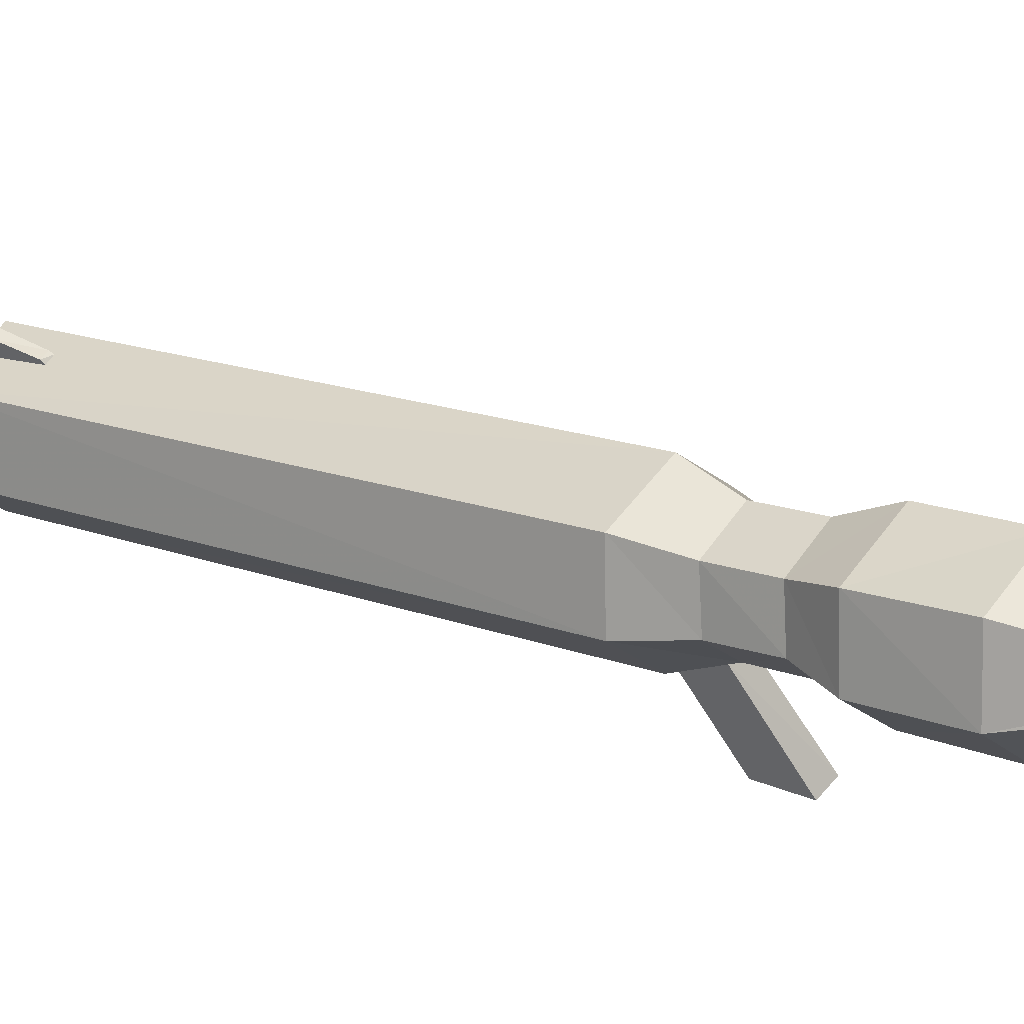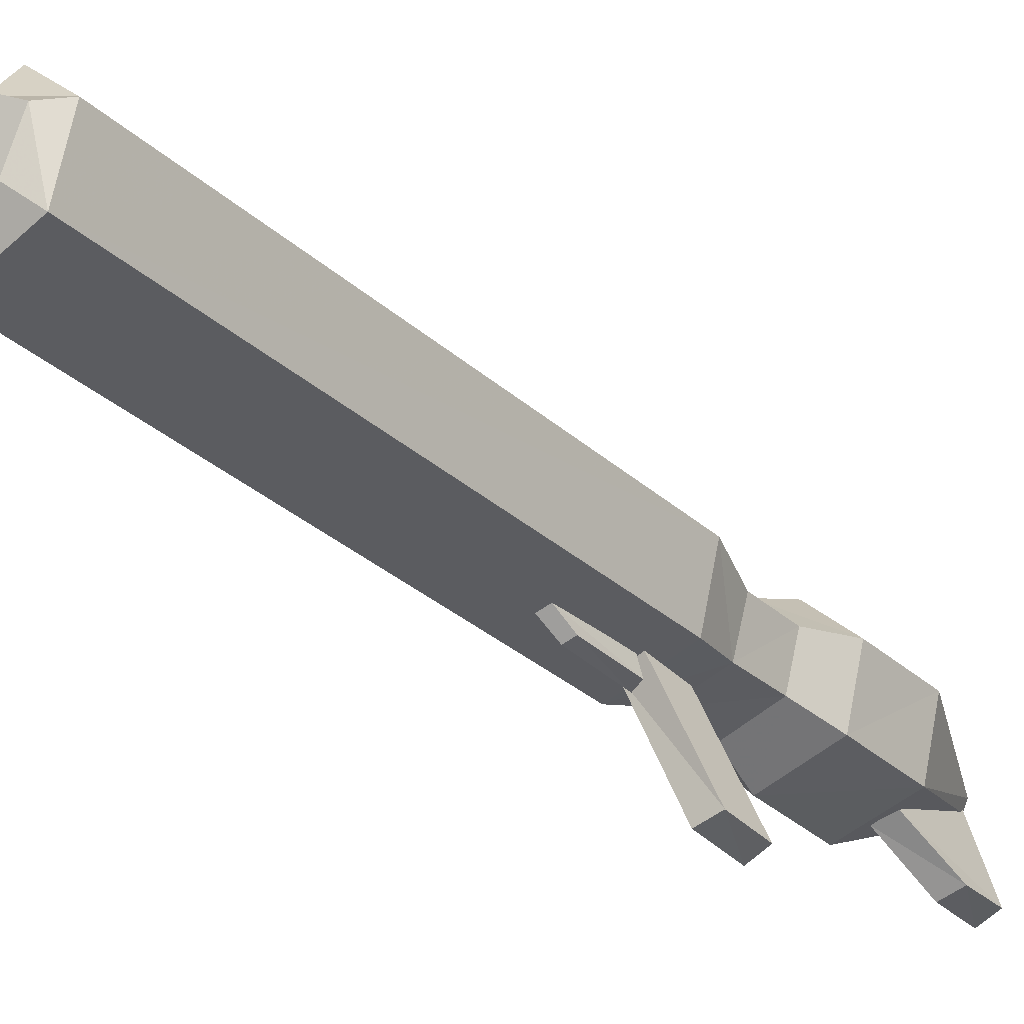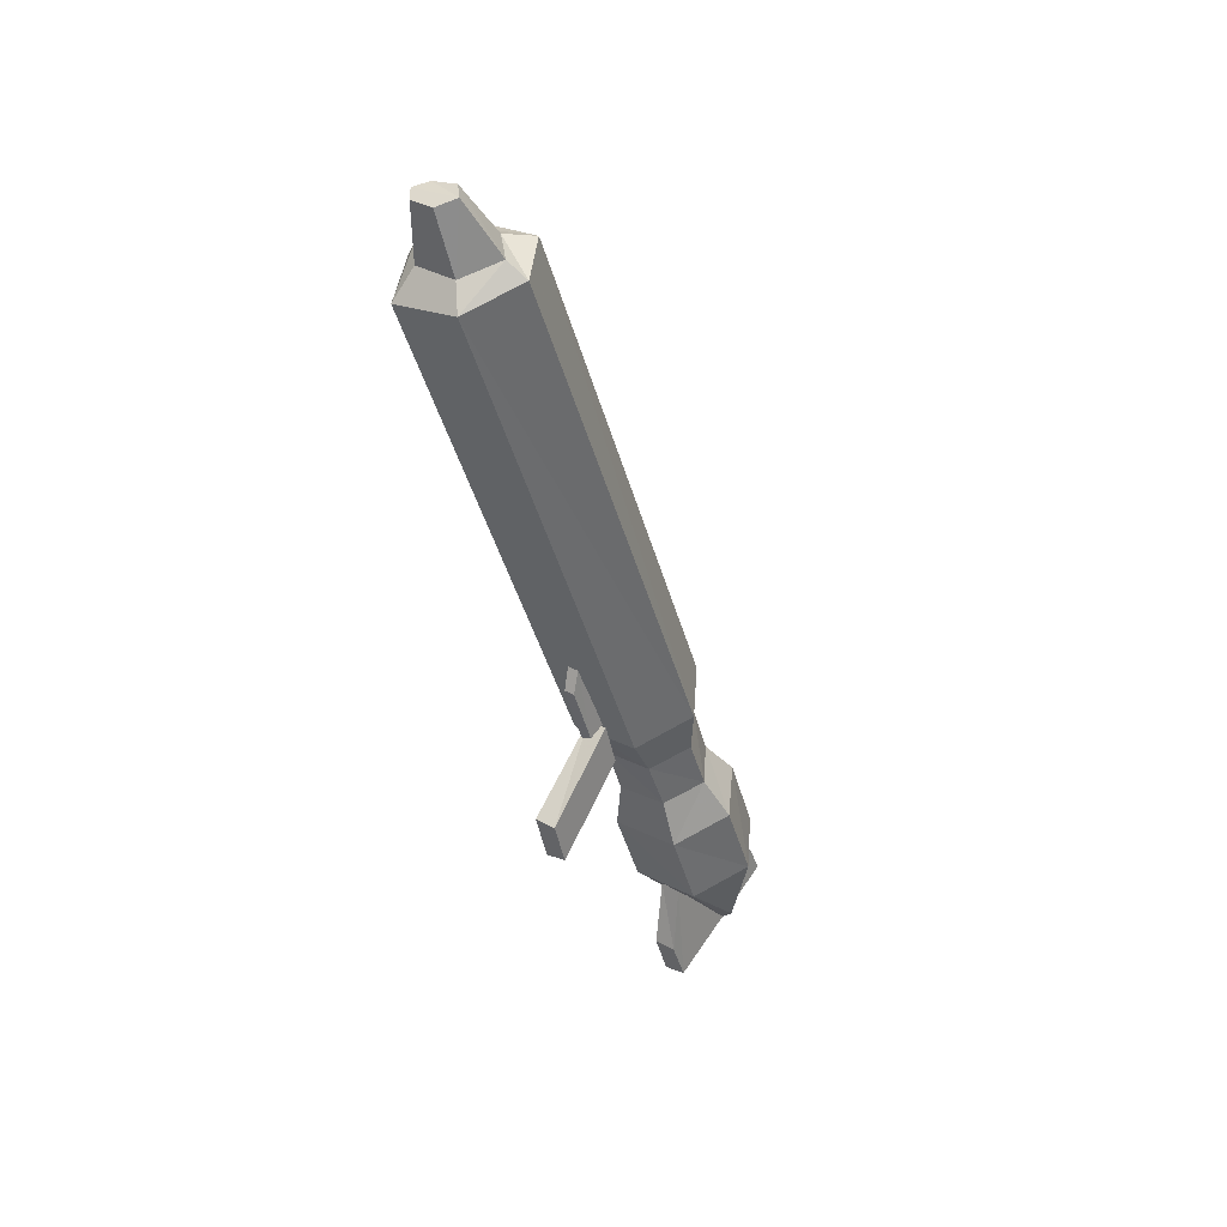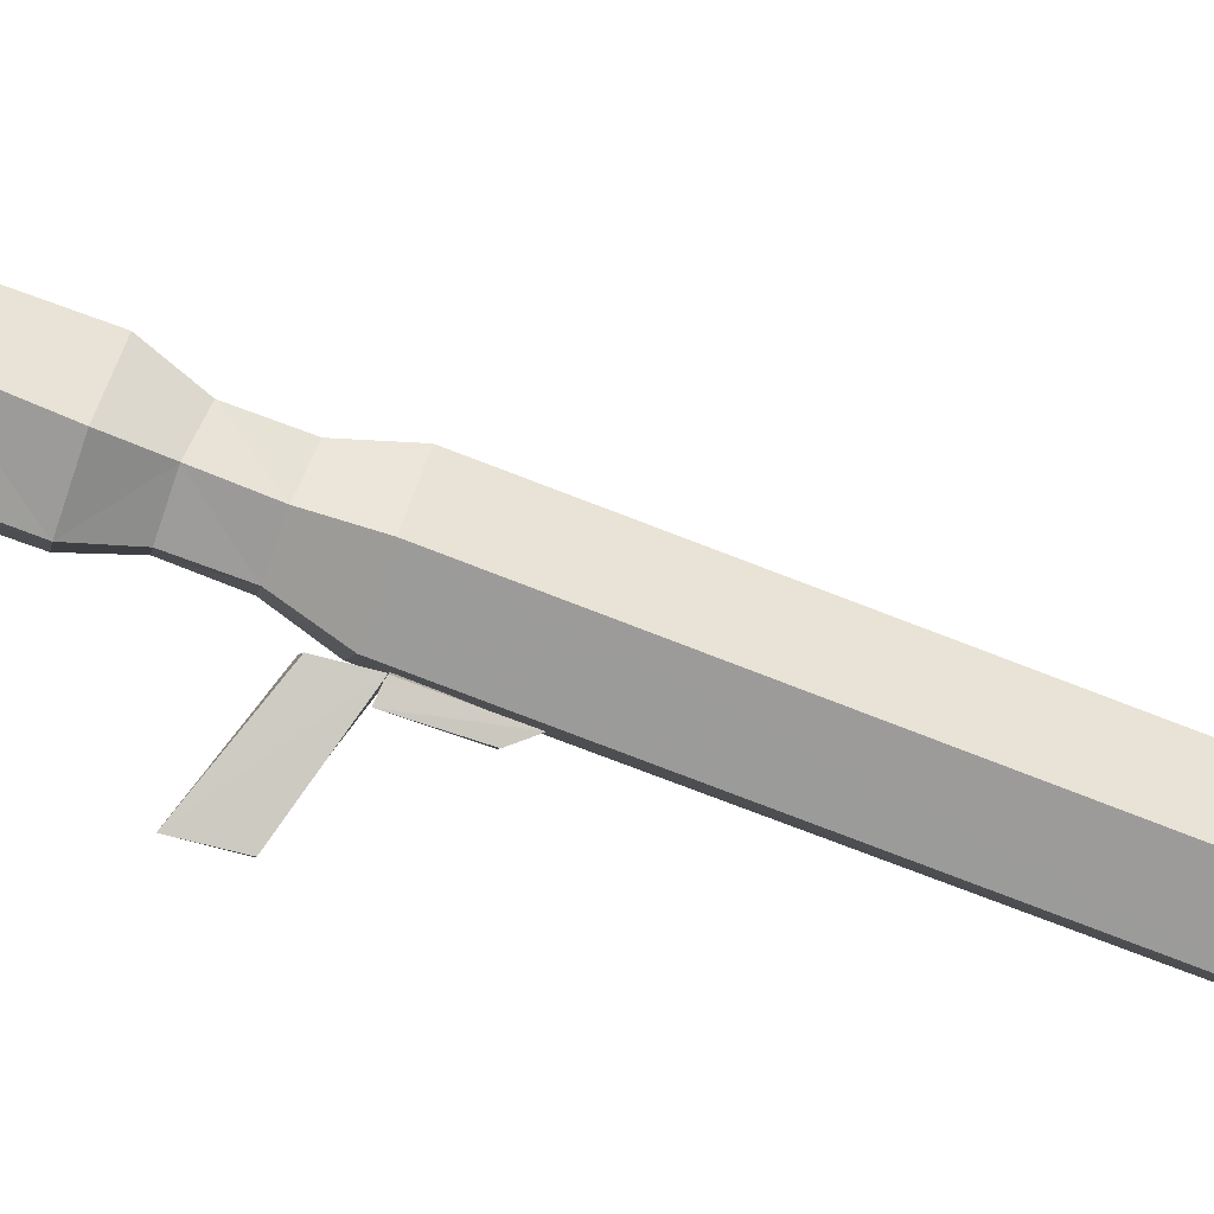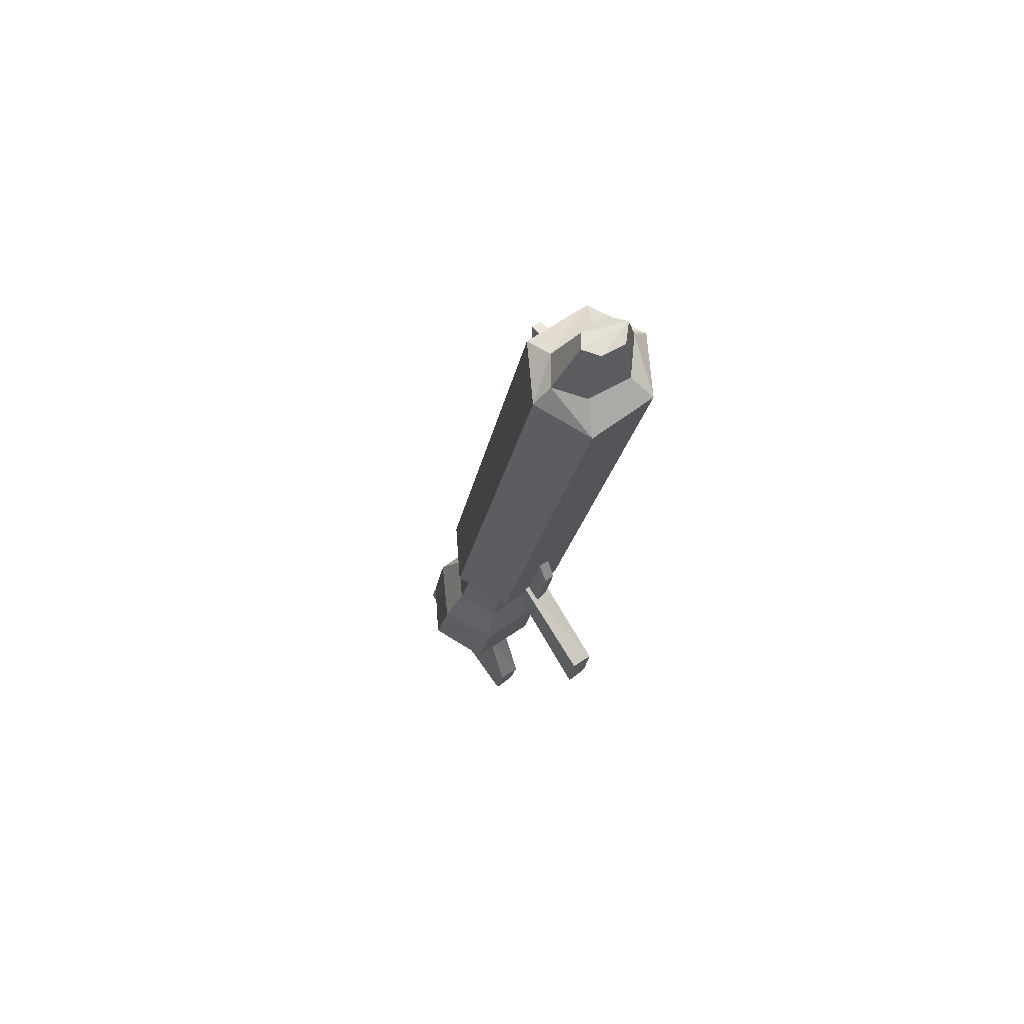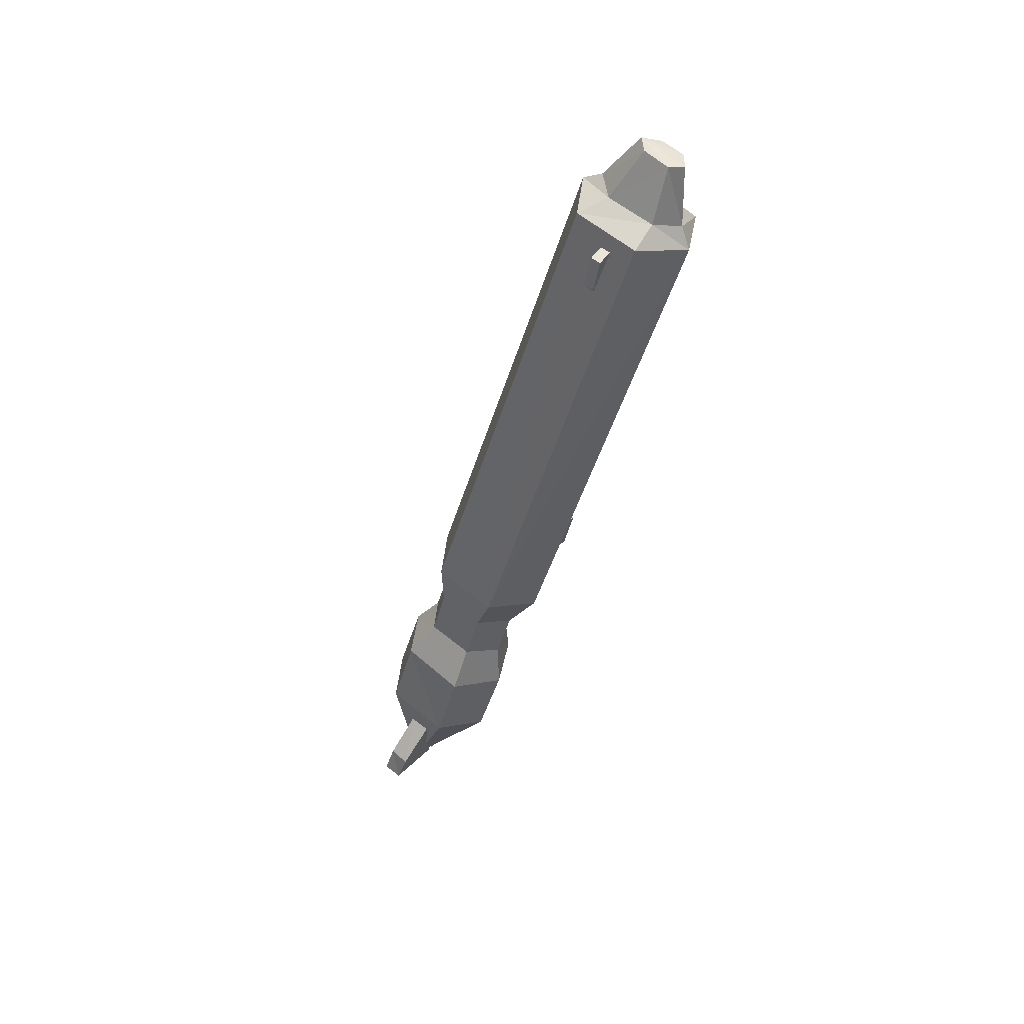
<metadata>
{"format":"obj","ext":"obj","renderer":"f3d","projection":"perspective","resolution":1024,"background":"white","views":[{"elev":49.7,"azim":118.7,"up":"+Y"},{"elev":-57.6,"azim":37.0,"up":"+Y"},{"elev":31.4,"azim":37.4,"up":"+Z"},{"elev":-3.3,"azim":-101.4,"up":"+Y"},{"elev":51.8,"azim":-37.3,"up":"+Z"},{"elev":58.9,"azim":-141.3,"up":"+Z"}]}
</metadata>
<code>
o weapon.002
v -9.453 6.619 15.61
v -10.95 6.619 15.54
v -11.01 4.457 14.67
v -9.484 4.457 14.83
v -11.6 5.573 15.06
v -8.801 5.538 15.3
v -7.926 9.478 4.624
v -10.77 9.513 4.389
v -10.18 8.362 4.075
v -8.61 8.362 4.153
v -10.12 10.52 4.86
v -8.61 10.52 5.017
v -8.705 10.59 3.839
v -9.802 10.59 3.761
v -9.85 9.06 3.133
v -8.737 9.025 3.211
v -10.26 9.861 3.368
v -8.229 9.827 3.525
v -8.149 10.25 2.426
v -10.2 10.28 2.269
v -9.787 9.443 2.034
v -8.642 9.443 2.112
v -9.739 10.98 2.662
v -8.642 10.98 2.74
v -8.34 11.6 1.955
v -9.85 11.64 1.798
v -9.914 9.478 1.013
v -8.372 9.478 1.092
v -10.49 10.59 1.327
v -7.688 10.56 1.563
v -7.545 11.19 -0.1641
v -10.37 11.26 -0.3211
v -9.802 10.11 -0.7135
v -8.229 10.07 -0.6351
v -9.739 12.23 0.07143
v -8.229 12.23 0.2284
v -8.642 12.2 -2.441
v -8.944 12.2 -2.519
v -9.055 12.06 -2.519
v -8.928 11.88 -2.597
v -8.658 11.88 -2.597
v -8.499 12.02 -2.519
v -10.1 5.294 16.79
v -10.71 5.294 16.71
v -10.93 5.015 16.63
v -10.68 4.701 16.56
v -10.12 4.666 16.56
v -9.802 4.98 16.71
v -9.787 5.991 15.77
v -10.88 5.956 15.69
v -11.28 5.433 15.46
v -10.8 4.875 15.3
v -9.802 4.806 15.3
v -9.214 5.433 15.61
v -9.325 8.223 4.546
v -9.58 8.188 4.467
v -9.58 7.839 4.31
v -9.341 7.839 4.389
v -9.437 7.421 5.645
v -9.675 7.421 5.645
v -9.723 7.595 6.116
v -9.469 7.595 6.116
v -9.135 8.397 3.604
v -9.612 8.397 3.604
v -9.5 6.549 2.112
v -9.023 6.549 2.191
v -9.087 6.305 3.133
v -9.58 6.305 3.133
v -9.691 8.188 4.467
v -9.198 8.153 4.546
v -10.14 7.211 14.36
v -10.36 7.177 14.36
v -10.36 7.142 14.28
v -10.14 7.142 14.28
v -10.2 6.758 15.22
v -10.44 6.758 15.22
v -10.44 7.107 15.22
v -10.22 7.107 15.22
v -8.674 13.35 -2.048
v -9.119 13.35 -2.048
v -9.119 12.09 -2.519
v -8.642 12.09 -2.519
v -8.769 12.16 -0.6351
v -9.262 12.16 -0.6351
v -9.198 13.1 -1.42
v -8.721 13.07 -1.42
v -8.626 11.95 -2.519
v -9.103 11.95 -2.597
v -9.071 10.25 -3.225
v -8.578 10.25 -3.147
v -8.642 9.931 -2.284
v -9.135 9.931 -2.284
v -9.246 10.28 -0.8705
v -8.769 10.25 -0.8705
f 3 8 9
f 5 8 3
f 11 5 2
f 5 11 8
f 11 1 12
f 1 11 2
f 12 1 7
f 7 1 6
f 7 4 10
f 4 7 6
f 10 3 9
f 3 10 4
f 15 20 21
f 17 20 15
f 23 17 14
f 17 23 20
f 23 13 24
f 13 23 14
f 24 13 19
f 19 13 18
f 19 16 22
f 16 19 18
f 22 15 21
f 15 22 16
f 27 32 33
f 29 32 27
f 35 29 26
f 29 35 32
f 35 25 36
f 25 35 26
f 36 25 31
f 31 25 30
f 31 28 34
f 28 31 30
f 34 27 33
f 27 34 28
f 29 23 26
f 23 29 20
f 27 20 29
f 20 27 21
f 27 28 22
f 22 28 19
f 28 30 19
f 19 30 24
f 30 25 24
f 26 24 25
f 24 26 23
f 27 22 21
f 18 12 7
f 12 18 13
f 12 13 11
f 13 14 11
f 7 16 18
f 16 7 10
f 16 9 15
f 9 16 10
f 15 8 17
f 8 15 9
f 17 11 14
f 11 17 8
f 54 4 6
f 54 53 4
f 3 53 52
f 53 3 4
f 6 1 49
f 6 49 54
f 1 50 49
f 50 1 2
f 50 5 51
f 5 50 2
f 51 3 52
f 3 51 5
f 48 53 54
f 53 48 47
f 48 54 43
f 43 54 49
f 44 49 50
f 49 44 43
f 44 51 45
f 51 44 50
f 45 52 46
f 52 45 51
f 46 53 47
f 53 46 52
f 44 48 43
f 48 46 47
f 46 48 45
f 48 44 45
f 31 34 42
f 34 41 42
f 31 37 36
f 37 31 42
f 36 38 35
f 38 36 37
f 41 33 40
f 33 41 34
f 40 32 39
f 32 40 33
f 39 35 38
f 35 39 32
f 37 39 38
f 39 41 40
f 39 42 41
f 39 37 42
f 62 58 55
f 58 62 59
f 55 57 56
f 57 55 58
f 61 59 62
f 59 61 60
f 59 57 58
f 57 59 60
f 62 56 61
f 56 62 55
f 61 57 60
f 57 61 56
f 70 66 63
f 66 70 67
f 63 65 64
f 65 63 66
f 69 67 70
f 67 69 68
f 67 65 66
f 65 67 68
f 70 64 69
f 64 70 63
f 69 65 68
f 65 69 64
f 78 74 71
f 74 78 75
f 71 73 72
f 73 71 74
f 77 75 78
f 75 77 76
f 75 73 74
f 73 75 76
f 78 72 77
f 72 78 71
f 77 73 76
f 73 77 72
f 86 82 79
f 82 86 83
f 79 81 80
f 81 79 82
f 85 83 86
f 83 85 84
f 83 81 82
f 81 83 84
f 86 80 85
f 80 86 79
f 85 81 84
f 81 85 80
f 94 90 87
f 90 94 91
f 87 89 88
f 89 87 90
f 93 91 94
f 91 93 92
f 91 89 90
f 89 91 92
f 94 88 93
f 88 94 87
f 93 89 92
f 89 93 88

</code>
